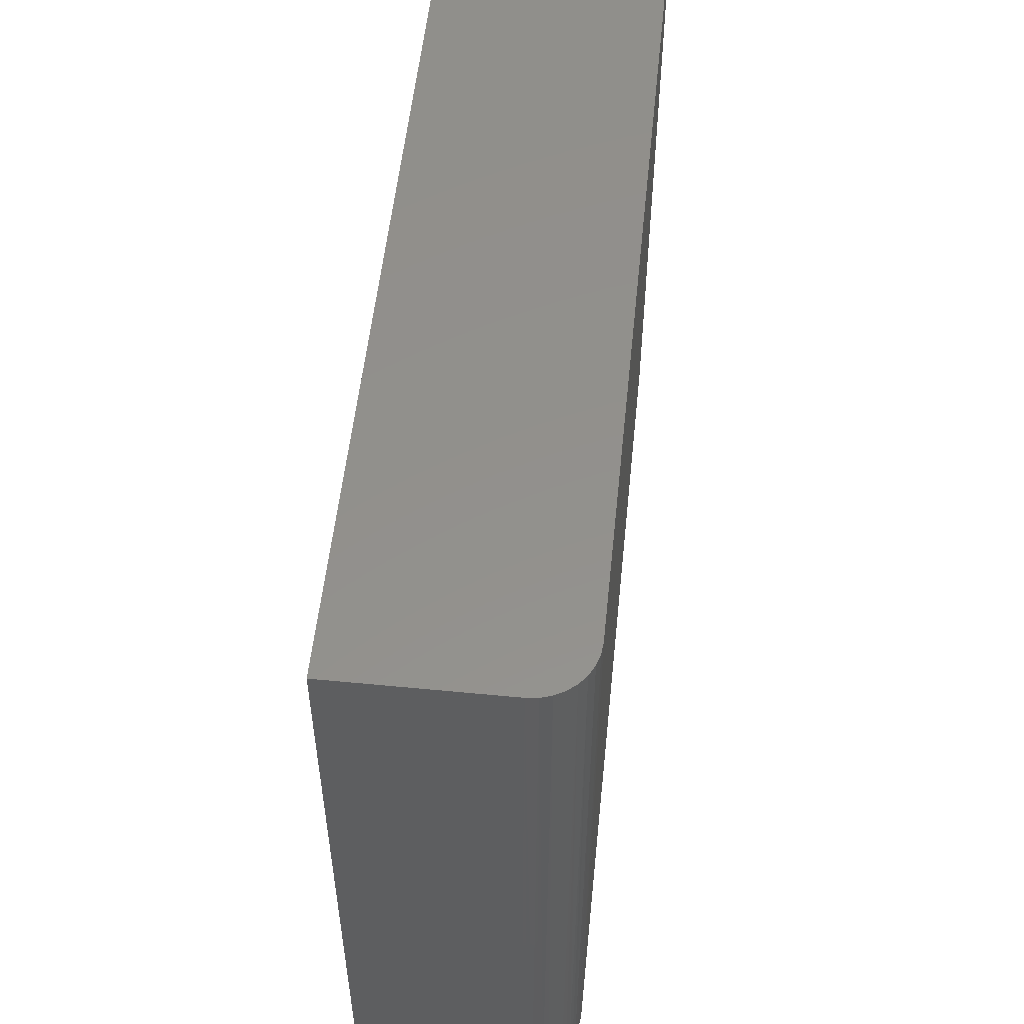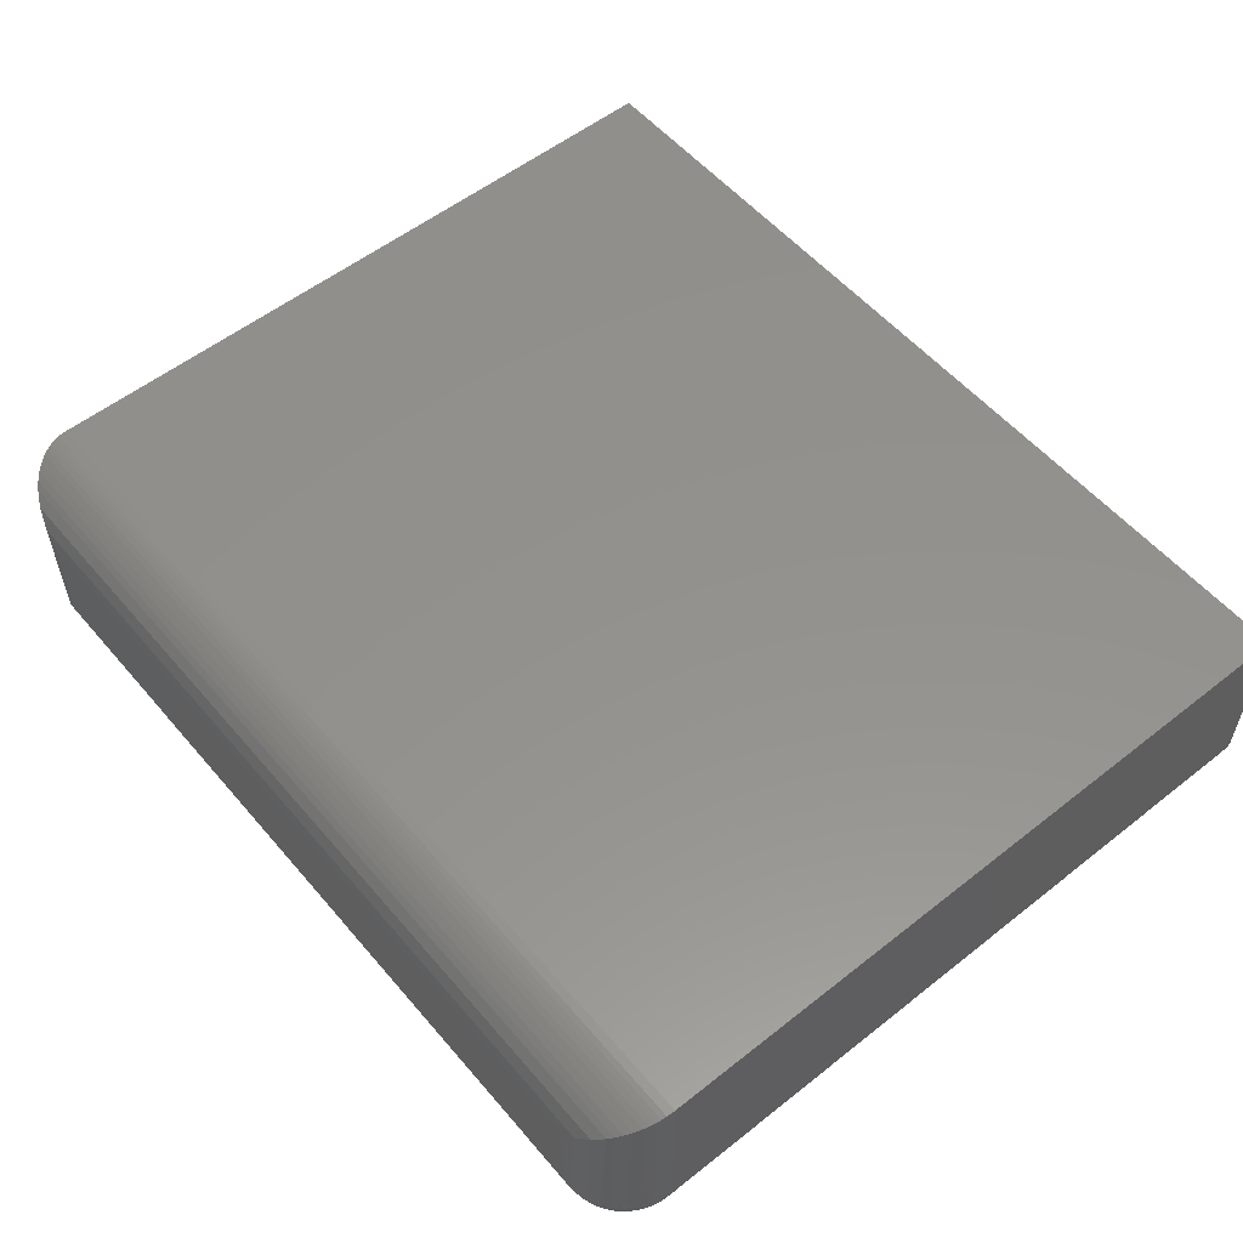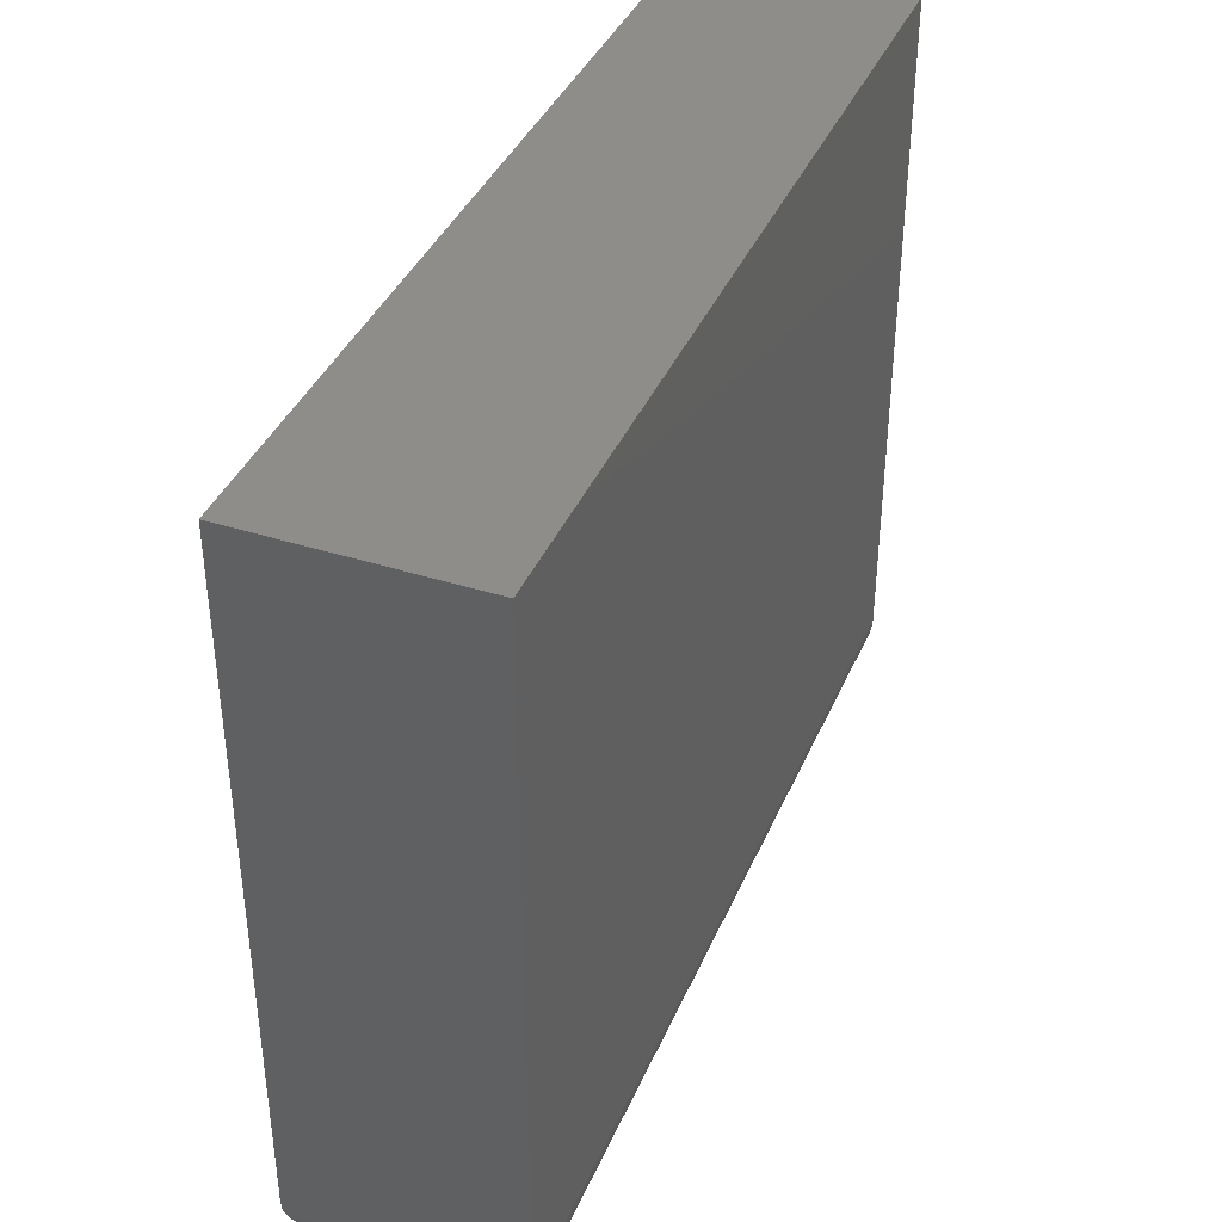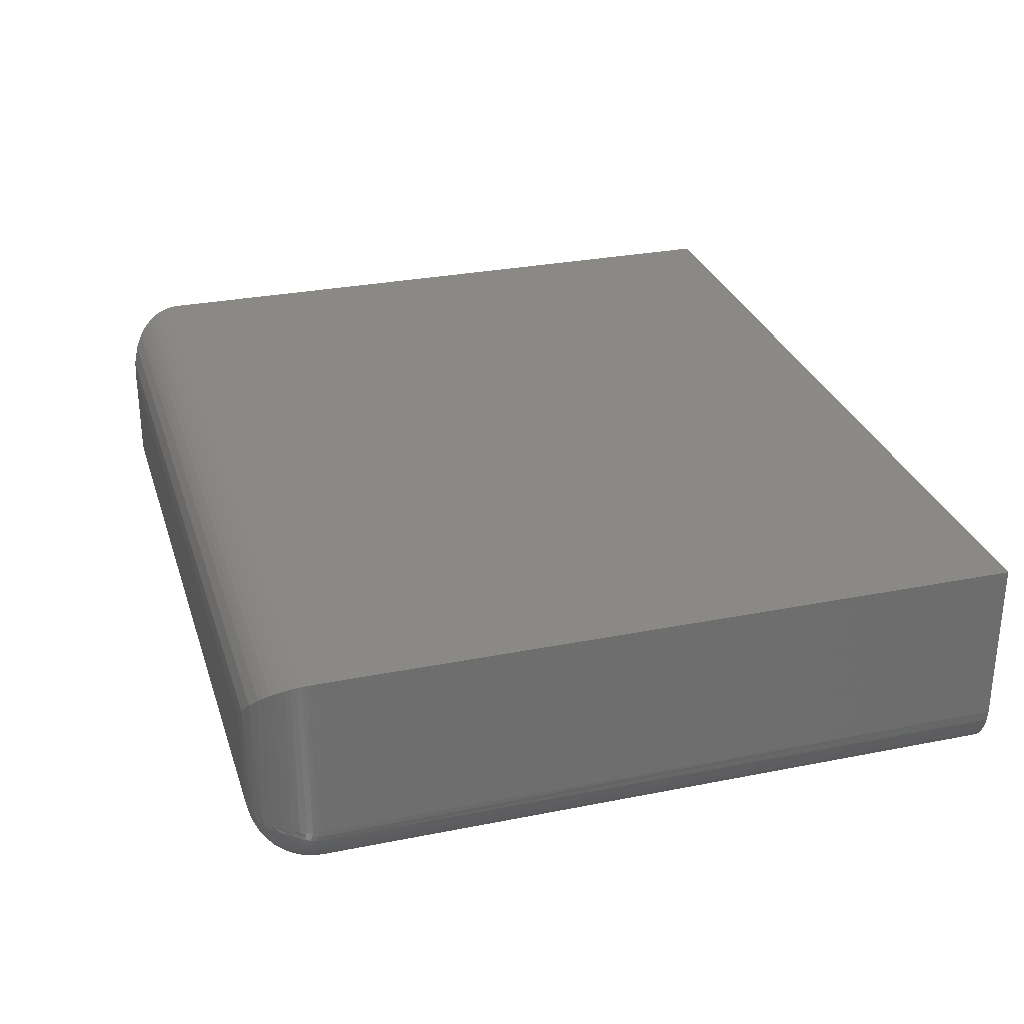
<metadata>
{"format":"stl","ext":"stl","renderer":"f3d","projection":"perspective","resolution":1024,"background":"white","views":[{"elev":54.1,"azim":-84.1,"up":"+Z"},{"elev":55.4,"azim":-129.7,"up":"+Y"},{"elev":39.1,"azim":111.7,"up":"+Z"},{"elev":29.3,"azim":-106.4,"up":"+Y"}]}
</metadata>
<code>
# stl→obj: 243 verts, 482 faces
v -0.6406 -0.1094 -0.6406
v -0.6564 -0.2679 -0.6395
v -0.6663 -0.08368 -0.6376
v -0.6406 -0.2656 -0.6406
v -0.75 -0.2812 -0.5312
v -0.7492 -0.0008389 -0.5448
v -0.7496 -0.2812 -0.541
v -0.75 1.214e-17 -0.5312
v -0.6737 -0.2703 -0.6355
v -0.691 -0.05905 -0.6284
v -0.6821 -0.2716 -0.6324
v -0.7007 -0.2742 -0.6226
v -0.7093 -0.04072 -0.6164
v -0.7429 -0.007148 -0.5701
v -0.7428 -0.2802 -0.5702
v -0.7463 -0.2807 -0.5595
v -0.7458 -0.004189 -0.5612
v -0.7478 -0.002206 -0.5531
v -0.7483 -0.281 -0.5502
v -0.7179 -0.03215 -0.6087
v -0.7171 -0.2765 -0.6095
v -0.7258 -0.02417 -0.5998
v -0.7289 -0.2782 -0.5959
v -0.733 -0.01696 -0.5898
v -0.7374 -0.2795 -0.5822
v -0.7393 -0.01075 -0.5785
v 0.75 -0.375 -0.5312
v -0.6562 -0.3746 -0.541
v 0.7492 -0.3742 -0.5448
v -0.6562 -0.375 -0.5312
v -0.6453 -0.2987 -0.6355
v 0.6663 -0.2913 -0.6376
v 0.691 -0.316 -0.6284
v -0.6466 -0.3071 -0.6324
v -0.6492 -0.3257 -0.6226
v 0.7093 -0.3343 -0.6164
v -0.6552 -0.3678 -0.5702
v -0.6545 -0.3624 -0.5822
v 0.7393 -0.3643 -0.5785
v 0.7429 -0.3679 -0.5701
v 0.7458 -0.3708 -0.5612
v -0.6557 -0.3713 -0.5595
v 0.7478 -0.3728 -0.5531
v -0.656 -0.3733 -0.5502
v 0.6406 -0.2656 -0.6406
v -0.6429 -0.2814 -0.6395
v -0.6515 -0.3421 -0.6095
v 0.7179 -0.3429 -0.6087
v -0.6532 -0.3539 -0.5959
v 0.7258 -0.3508 -0.5998
v 0.733 -0.358 -0.5898
v -0.6562 -0.375 0.6383
v 0.75 -0.375 0.6383
v -0.75 -0.2812 0.6383
v -0.75 1.42e-16 0.6383
v -0.7482 -0.2995 0.6383
v -0.7429 -0.3171 0.6383
v -0.7342 -0.3333 0.6383
v -0.7225 -0.3475 0.6383
v -0.7083 -0.3592 0.6383
v -0.6921 -0.3679 0.6383
v -0.6745 -0.3732 0.6383
v 0.75 3.085e-16 0.6383
v 0.6406 -0.1094 -0.6406
v -0.6655 -0.3746 -0.5313
v -0.7482 -0.2996 -0.5313
v -0.746 -0.3085 -0.5313
v -0.7428 -0.3172 -0.5313
v -0.7389 -0.3255 -0.5313
v -0.7342 -0.3334 -0.5313
v -0.7287 -0.3407 -0.5313
v -0.7225 -0.3475 -0.5313
v -0.7157 -0.3537 -0.5313
v -0.7084 -0.3592 -0.5313
v -0.7005 -0.3639 -0.5313
v -0.6922 -0.3678 -0.5313
v -0.6835 -0.371 -0.5313
v -0.6746 -0.3732 -0.5313
v -0.7496 -0.2905 -0.5313
v -0.6656 -0.3647 -0.5765
v -0.6622 -0.3613 -0.5837
v -0.6615 -0.3704 -0.5621
v -0.6624 -0.3516 -0.5983
v -0.687 -0.3692 -0.5437
v -0.6818 -0.371 -0.542
v -0.6924 -0.3676 -0.536
v -0.6919 -0.3671 -0.5451
v -0.7021 -0.3617 -0.5475
v -0.6971 -0.3645 -0.5465
v -0.66 -0.3275 -0.621
v -0.6552 -0.3148 -0.6287
v -0.709 -0.3572 -0.5487
v -0.7154 -0.3521 -0.5494
v -0.6585 -0.2952 -0.6358
v -0.6623 -0.3104 -0.6301
v -0.7214 -0.3466 -0.5496
v -0.6527 -0.2779 -0.6395
v -0.732 -0.3342 -0.5487
v -0.7269 -0.3406 -0.5494
v -0.7366 -0.3273 -0.5476
v -0.67 -0.2838 -0.6358
v -0.6853 -0.2875 -0.6301
v -0.7394 -0.3224 -0.5465
v -0.6897 -0.2804 -0.6288
v -0.7425 -0.3177 -0.536
v -0.742 -0.3171 -0.5452
v -0.7023 -0.2853 -0.6211
v -0.7136 -0.2887 -0.6119
v -0.7441 -0.3122 -0.5437
v -0.7459 -0.3069 -0.5421
v -0.7245 -0.2926 -0.6
v -0.7265 -0.2875 -0.5984
v -0.7363 -0.2873 -0.5838
v -0.7478 -0.289 -0.5515
v -0.7489 -0.2901 -0.5439
v -0.665 -0.3739 -0.5438
v -0.6639 -0.3728 -0.5515
v -0.6705 -0.3696 -0.562
v -0.6685 -0.3676 -0.5687
v -0.674 -0.3731 -0.5392
v -0.681 -0.3632 -0.573
v -0.6748 -0.357 -0.5878
v -0.6732 -0.3623 -0.5789
v -0.6697 -0.3589 -0.5863
v -0.6877 -0.3629 -0.5681
v -0.6854 -0.3606 -0.5755
v -0.6796 -0.3548 -0.5891
v -0.6635 -0.3387 -0.6119
v -0.6674 -0.3496 -0.5999
v -0.6723 -0.3475 -0.6013
v -0.6733 -0.3407 -0.6081
v -0.6687 -0.3361 -0.6132
v -0.6961 -0.3635 -0.5542
v -0.6997 -0.3593 -0.5626
v -0.6948 -0.3622 -0.5616
v -0.6928 -0.3602 -0.5694
v -0.6954 -0.355 -0.5777
v -0.6905 -0.3579 -0.5767
v -0.6893 -0.3374 -0.6047
v -0.6807 -0.3288 -0.6155
v -0.6783 -0.3379 -0.6092
v -0.6737 -0.3334 -0.6143
v -0.7122 -0.3145 -0.6047
v -0.7127 -0.3035 -0.6092
v -0.7082 -0.299 -0.6144
v -0.7037 -0.3059 -0.6156
v -0.7384 -0.3214 -0.5543
v -0.737 -0.32 -0.5616
v -0.7341 -0.3249 -0.5626
v -0.7351 -0.3181 -0.5694
v -0.7328 -0.3157 -0.5768
v -0.7298 -0.3206 -0.5778
v -0.7224 -0.2975 -0.6013
v -0.7156 -0.2985 -0.6081
v -0.711 -0.294 -0.6133
v -0.7378 -0.3129 -0.5682
v -0.7381 -0.3062 -0.573
v -0.7355 -0.3106 -0.5756
v -0.7319 -0.3 -0.5879
v -0.7297 -0.3048 -0.5892
v -0.7373 -0.2983 -0.579
v -0.7339 -0.2949 -0.5863
v -0.7495 -0.2906 -0.5357
v -0.6656 -0.3745 -0.5356
v -0.7454 -0.2866 -0.5621
v -0.7396 -0.2907 -0.5765
v -0.7425 -0.2936 -0.5687
v -0.7445 -0.2956 -0.562
v -0.6733 -0.3724 -0.5472
v -0.6721 -0.3712 -0.5548
v -0.681 -0.3702 -0.5499
v -0.6797 -0.3689 -0.5574
v -0.6781 -0.3673 -0.5644
v -0.6761 -0.3653 -0.5711
v -0.6861 -0.3683 -0.5516
v -0.6848 -0.367 -0.559
v -0.6831 -0.3653 -0.5662
v -0.6909 -0.3662 -0.5529
v -0.6896 -0.3648 -0.5603
v -0.6847 -0.3521 -0.5904
v -0.6775 -0.3449 -0.6025
v -0.6896 -0.3492 -0.5913
v -0.6824 -0.342 -0.6036
v -0.6651 -0.3247 -0.6222
v -0.7065 -0.3546 -0.5637
v -0.7021 -0.3503 -0.5788
v -0.6964 -0.3445 -0.5924
v -0.6721 -0.3203 -0.6235
v -0.7129 -0.3495 -0.5643
v -0.7085 -0.3452 -0.5794
v -0.7027 -0.3394 -0.593
v -0.6957 -0.3323 -0.6054
v -0.6871 -0.3238 -0.6163
v -0.6787 -0.3153 -0.6242
v -0.6689 -0.3055 -0.6309
v -0.7188 -0.344 -0.5645
v -0.7144 -0.3396 -0.5796
v -0.7087 -0.3339 -0.5932
v -0.7016 -0.3268 -0.6056
v -0.6931 -0.3183 -0.6165
v -0.6847 -0.3099 -0.6245
v -0.6749 -0.3001 -0.6312
v -0.6646 -0.2898 -0.6361
v -0.7244 -0.3381 -0.5643
v -0.72 -0.3337 -0.5794
v -0.7142 -0.328 -0.593
v -0.7071 -0.3209 -0.6054
v -0.6986 -0.3124 -0.6163
v -0.6902 -0.3039 -0.6243
v -0.6804 -0.2941 -0.631
v -0.7295 -0.3317 -0.5637
v -0.7251 -0.3274 -0.5788
v -0.7194 -0.3216 -0.5924
v -0.6951 -0.2974 -0.6235
v -0.7241 -0.3148 -0.5914
v -0.7169 -0.3076 -0.6036
v -0.6996 -0.2904 -0.6222
v -0.727 -0.3099 -0.5904
v -0.7198 -0.3027 -0.6026
v -0.741 -0.3162 -0.553
v -0.7397 -0.3148 -0.5604
v -0.7432 -0.3113 -0.5516
v -0.7419 -0.31 -0.5591
v -0.7402 -0.3083 -0.5662
v -0.7451 -0.3061 -0.55
v -0.7439 -0.3049 -0.5575
v -0.7422 -0.3032 -0.5645
v -0.7402 -0.3012 -0.5711
v -0.7462 -0.2972 -0.5548
v -0.7473 -0.2984 -0.5473
v -0.748 -0.2991 -0.5392
v 0.75 1.926e-16 -0.5312
v 0.6663 -0.08368 -0.6376
v 0.7478 -0.002205 -0.5531
v 0.7458 -0.004185 -0.5612
v 0.7429 -0.007146 -0.5701
v 0.7393 -0.01075 -0.5785
v 0.7492 -0.0008389 -0.5448
v 0.733 -0.01696 -0.5898
v 0.7258 -0.02416 -0.5998
v 0.7179 -0.03214 -0.6087
v 0.7093 -0.04071 -0.6164
v 0.691 -0.05905 -0.6284
f 1 2 3
f 1 4 2
f 5 6 7
f 5 8 6
f 2 9 3
f 10 3 9
f 10 9 11
f 10 11 12
f 10 12 13
f 14 15 16
f 16 17 14
f 18 17 16
f 16 19 18
f 6 18 19
f 19 7 6
f 13 12 20
f 20 12 21
f 20 21 22
f 22 21 23
f 22 23 24
f 24 23 25
f 24 25 26
f 26 25 15
f 26 15 14
f 27 28 29
f 27 30 28
f 31 32 33
f 33 34 31
f 35 34 33
f 33 36 35
f 37 38 39
f 37 39 40
f 37 40 41
f 37 41 42
f 42 41 43
f 42 43 44
f 44 43 29
f 44 29 28
f 4 45 46
f 46 45 32
f 46 32 31
f 35 36 47
f 47 36 48
f 47 48 49
f 49 48 50
f 49 50 38
f 38 50 51
f 38 51 39
f 30 27 52
f 52 27 53
f 54 55 5
f 5 55 8
f 55 54 56
f 55 56 57
f 55 57 58
f 55 58 59
f 55 59 60
f 55 60 61
f 55 61 62
f 55 62 52
f 55 52 53
f 55 53 63
f 4 1 45
f 45 1 64
f 30 62 65
f 30 52 62
f 56 66 67
f 56 67 68
f 56 68 57
f 57 68 69
f 57 69 70
f 57 70 58
f 58 70 71
f 58 71 72
f 58 72 59
f 59 72 73
f 59 73 74
f 59 74 60
f 60 74 75
f 60 75 76
f 60 76 61
f 61 76 77
f 61 77 78
f 61 78 62
f 62 78 65
f 54 5 79
f 54 79 66
f 54 66 56
f 80 81 38
f 80 38 82
f 38 37 82
f 81 83 47
f 47 49 81
f 77 84 85
f 77 85 78
f 86 87 84
f 76 86 84
f 76 84 77
f 75 88 89
f 75 89 86
f 75 86 76
f 90 91 34
f 74 92 88
f 74 88 75
f 31 34 91
f 73 93 92
f 73 92 74
f 46 31 94
f 95 94 31
f 72 96 93
f 72 93 73
f 46 94 97
f 71 98 99
f 71 99 72
f 70 100 98
f 70 98 71
f 2 101 9
f 102 9 101
f 69 103 100
f 69 100 70
f 104 11 9
f 105 106 103
f 68 105 103
f 68 103 69
f 107 108 12
f 12 11 107
f 107 11 104
f 67 109 105
f 67 105 68
f 66 110 67
f 111 112 21
f 12 108 21
f 111 21 108
f 113 23 21
f 113 21 112
f 114 115 7
f 7 19 114
f 114 19 16
f 28 116 117
f 28 117 44
f 44 117 82
f 44 82 42
f 82 37 42
f 117 118 82
f 82 118 119
f 82 119 80
f 81 49 38
f 78 85 120
f 121 122 123
f 123 122 124
f 125 126 121
f 121 126 127
f 121 127 122
f 128 129 130
f 86 89 87
f 130 131 132
f 130 132 128
f 90 128 132
f 133 89 88
f 88 134 133
f 133 134 135
f 136 135 134
f 134 137 136
f 136 137 138
f 139 140 141
f 141 140 142
f 72 99 96
f 143 144 145
f 143 145 146
f 100 103 147
f 100 147 148
f 100 148 149
f 149 148 150
f 149 150 151
f 149 151 152
f 153 108 154
f 154 108 155
f 108 107 155
f 105 109 106
f 156 157 158
f 158 157 159
f 158 159 160
f 111 108 153
f 109 67 110
f 157 161 162
f 157 162 159
f 113 25 23
f 5 7 115
f 5 115 163
f 5 163 79
f 30 65 164
f 30 164 116
f 30 116 28
f 4 46 97
f 4 97 101
f 4 101 2
f 35 47 83
f 35 83 129
f 35 129 128
f 35 128 90
f 35 90 34
f 165 166 167
f 165 167 168
f 165 168 114
f 165 114 16
f 165 16 15
f 165 15 25
f 165 25 113
f 165 113 166
f 65 78 164
f 164 78 120
f 164 120 116
f 116 120 169
f 116 169 117
f 117 169 170
f 117 170 118
f 120 85 169
f 169 85 171
f 169 171 170
f 170 171 172
f 170 172 118
f 118 172 173
f 118 173 119
f 119 173 174
f 119 174 80
f 80 174 123
f 80 123 81
f 81 123 124
f 81 124 83
f 85 84 171
f 171 84 175
f 171 175 172
f 172 175 176
f 172 176 173
f 173 176 177
f 173 177 174
f 174 177 121
f 174 121 123
f 127 130 122
f 122 130 129
f 122 129 124
f 124 129 83
f 84 87 175
f 175 87 178
f 175 178 176
f 176 178 179
f 176 179 177
f 177 179 125
f 177 125 121
f 87 89 178
f 178 89 133
f 178 133 179
f 179 133 135
f 179 135 125
f 125 135 136
f 125 136 126
f 126 136 138
f 126 138 127
f 127 138 180
f 127 180 130
f 130 180 181
f 130 181 131
f 138 137 180
f 180 137 182
f 180 182 181
f 181 182 183
f 181 183 131
f 131 183 141
f 131 141 132
f 132 141 142
f 132 142 90
f 90 142 184
f 90 184 91
f 88 92 134
f 134 92 185
f 134 185 137
f 137 185 186
f 137 186 182
f 182 186 187
f 182 187 183
f 183 187 139
f 183 139 141
f 142 140 184
f 184 140 188
f 184 188 91
f 91 188 95
f 91 95 31
f 92 93 185
f 185 93 189
f 185 189 186
f 186 189 190
f 186 190 187
f 187 190 191
f 187 191 139
f 139 191 192
f 139 192 140
f 140 192 193
f 140 193 188
f 188 193 194
f 188 194 95
f 95 194 195
f 95 195 94
f 93 96 189
f 189 96 196
f 189 196 190
f 190 196 197
f 190 197 191
f 191 197 198
f 191 198 192
f 192 198 199
f 192 199 193
f 193 199 200
f 193 200 194
f 194 200 201
f 194 201 195
f 195 201 202
f 195 202 94
f 94 202 203
f 94 203 97
f 96 99 196
f 196 99 204
f 196 204 197
f 197 204 205
f 197 205 198
f 198 205 206
f 198 206 199
f 199 206 207
f 199 207 200
f 200 207 208
f 200 208 201
f 201 208 209
f 201 209 202
f 202 209 210
f 202 210 203
f 203 210 101
f 203 101 97
f 99 98 204
f 204 98 211
f 204 211 205
f 205 211 212
f 205 212 206
f 206 212 213
f 206 213 207
f 207 213 143
f 207 143 208
f 208 143 146
f 208 146 209
f 209 146 214
f 209 214 210
f 210 214 102
f 210 102 101
f 98 100 211
f 211 100 149
f 211 149 212
f 212 149 152
f 212 152 213
f 213 152 215
f 213 215 143
f 143 215 216
f 143 216 144
f 146 145 214
f 214 145 217
f 214 217 102
f 102 217 104
f 102 104 9
f 152 151 215
f 215 151 218
f 215 218 216
f 216 218 219
f 216 219 144
f 144 219 154
f 144 154 145
f 145 154 155
f 145 155 217
f 217 155 107
f 217 107 104
f 103 106 147
f 147 106 220
f 147 220 148
f 148 220 221
f 148 221 150
f 150 221 156
f 150 156 151
f 151 156 158
f 151 158 218
f 218 158 160
f 218 160 219
f 219 160 153
f 219 153 154
f 106 109 220
f 220 109 222
f 220 222 221
f 221 222 223
f 221 223 156
f 156 223 224
f 156 224 157
f 153 160 111
f 111 160 159
f 111 159 112
f 112 159 162
f 112 162 113
f 109 110 222
f 222 110 225
f 222 225 223
f 223 225 226
f 223 226 224
f 224 226 227
f 224 227 157
f 157 227 228
f 157 228 161
f 113 162 166
f 166 162 161
f 166 161 167
f 167 161 228
f 167 228 168
f 168 228 227
f 168 227 229
f 229 227 226
f 229 226 230
f 230 226 225
f 230 225 231
f 231 225 110
f 231 110 66
f 66 79 231
f 231 79 163
f 231 163 230
f 230 163 115
f 230 115 229
f 229 115 114
f 229 114 168
f 8 55 232
f 232 55 63
f 27 232 53
f 53 232 63
f 64 3 233
f 64 1 3
f 6 234 18
f 18 234 235
f 18 235 17
f 17 235 236
f 17 236 14
f 14 236 237
f 14 237 26
f 10 233 3
f 8 232 6
f 6 232 238
f 6 238 234
f 26 237 24
f 24 237 239
f 24 239 22
f 22 239 240
f 22 240 20
f 20 240 241
f 20 241 13
f 13 241 242
f 13 242 10
f 10 242 243
f 10 243 233
f 45 233 32
f 45 64 233
f 238 43 234
f 234 43 41
f 234 41 235
f 235 41 40
f 235 40 236
f 236 40 39
f 236 39 237
f 243 32 233
f 232 27 238
f 238 27 29
f 238 29 43
f 237 39 239
f 239 39 51
f 239 51 240
f 240 51 50
f 240 50 241
f 241 50 48
f 241 48 242
f 242 48 36
f 242 36 243
f 243 36 33
f 243 33 32

</code>
